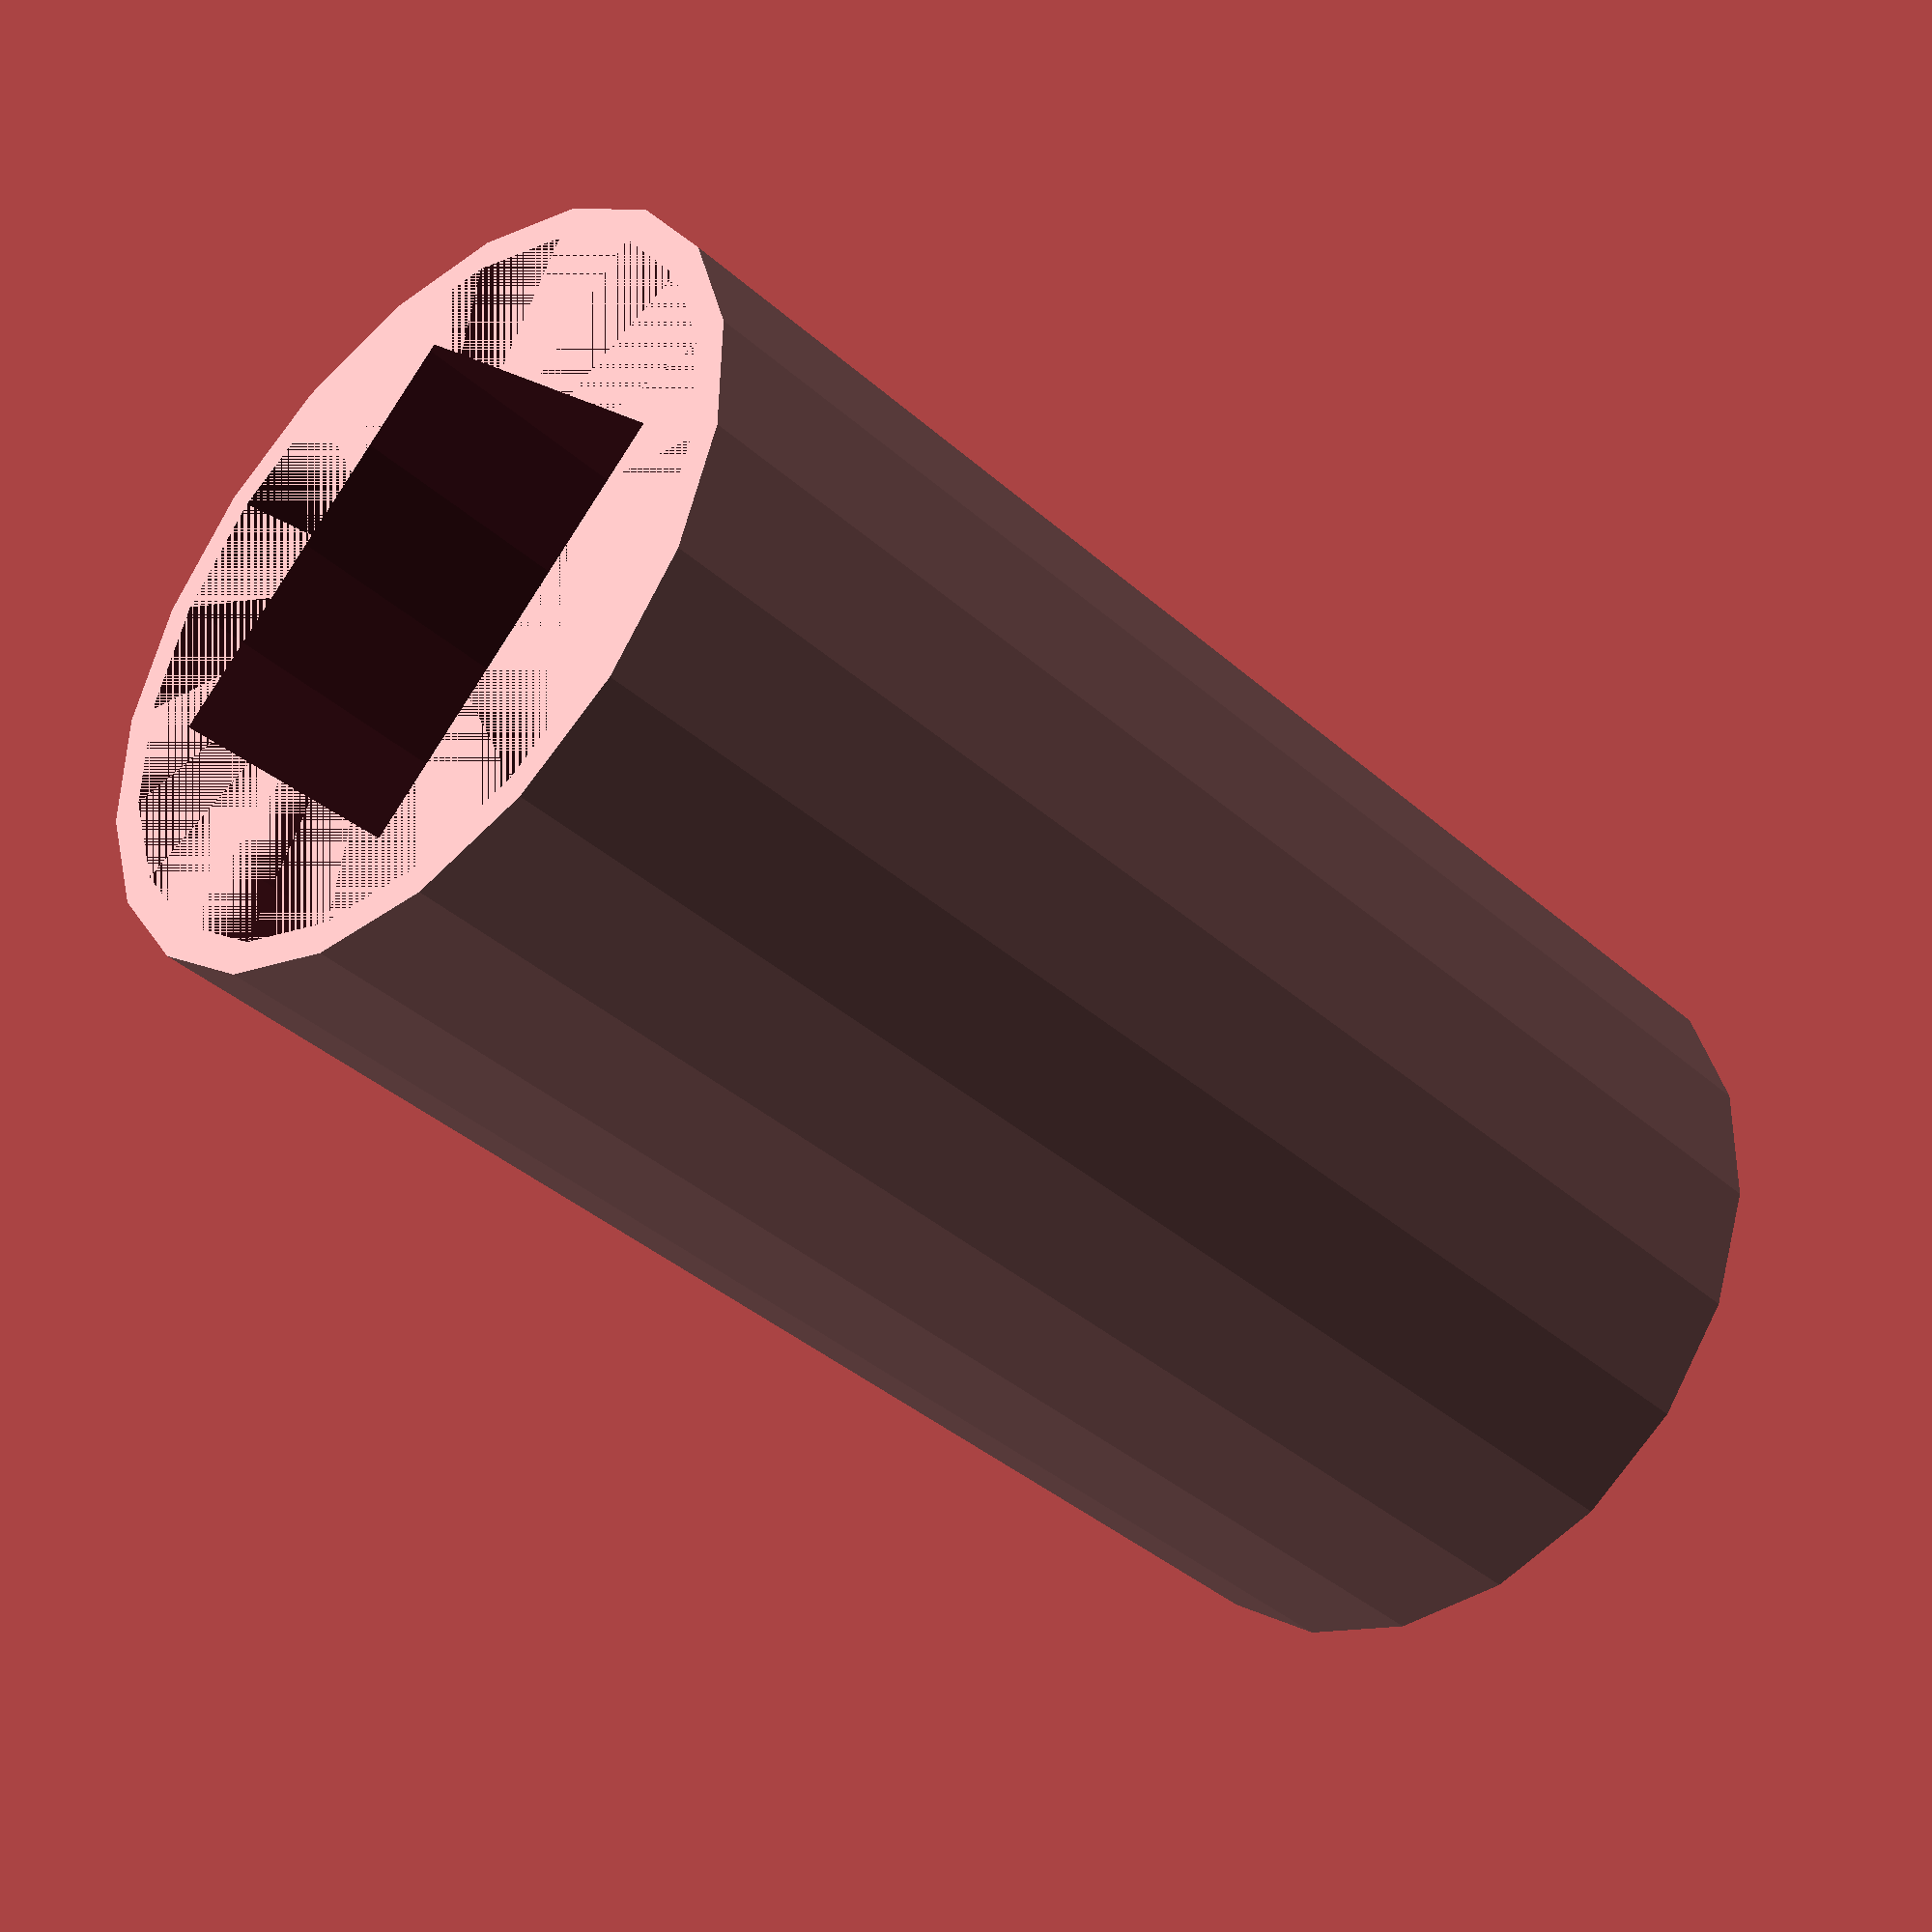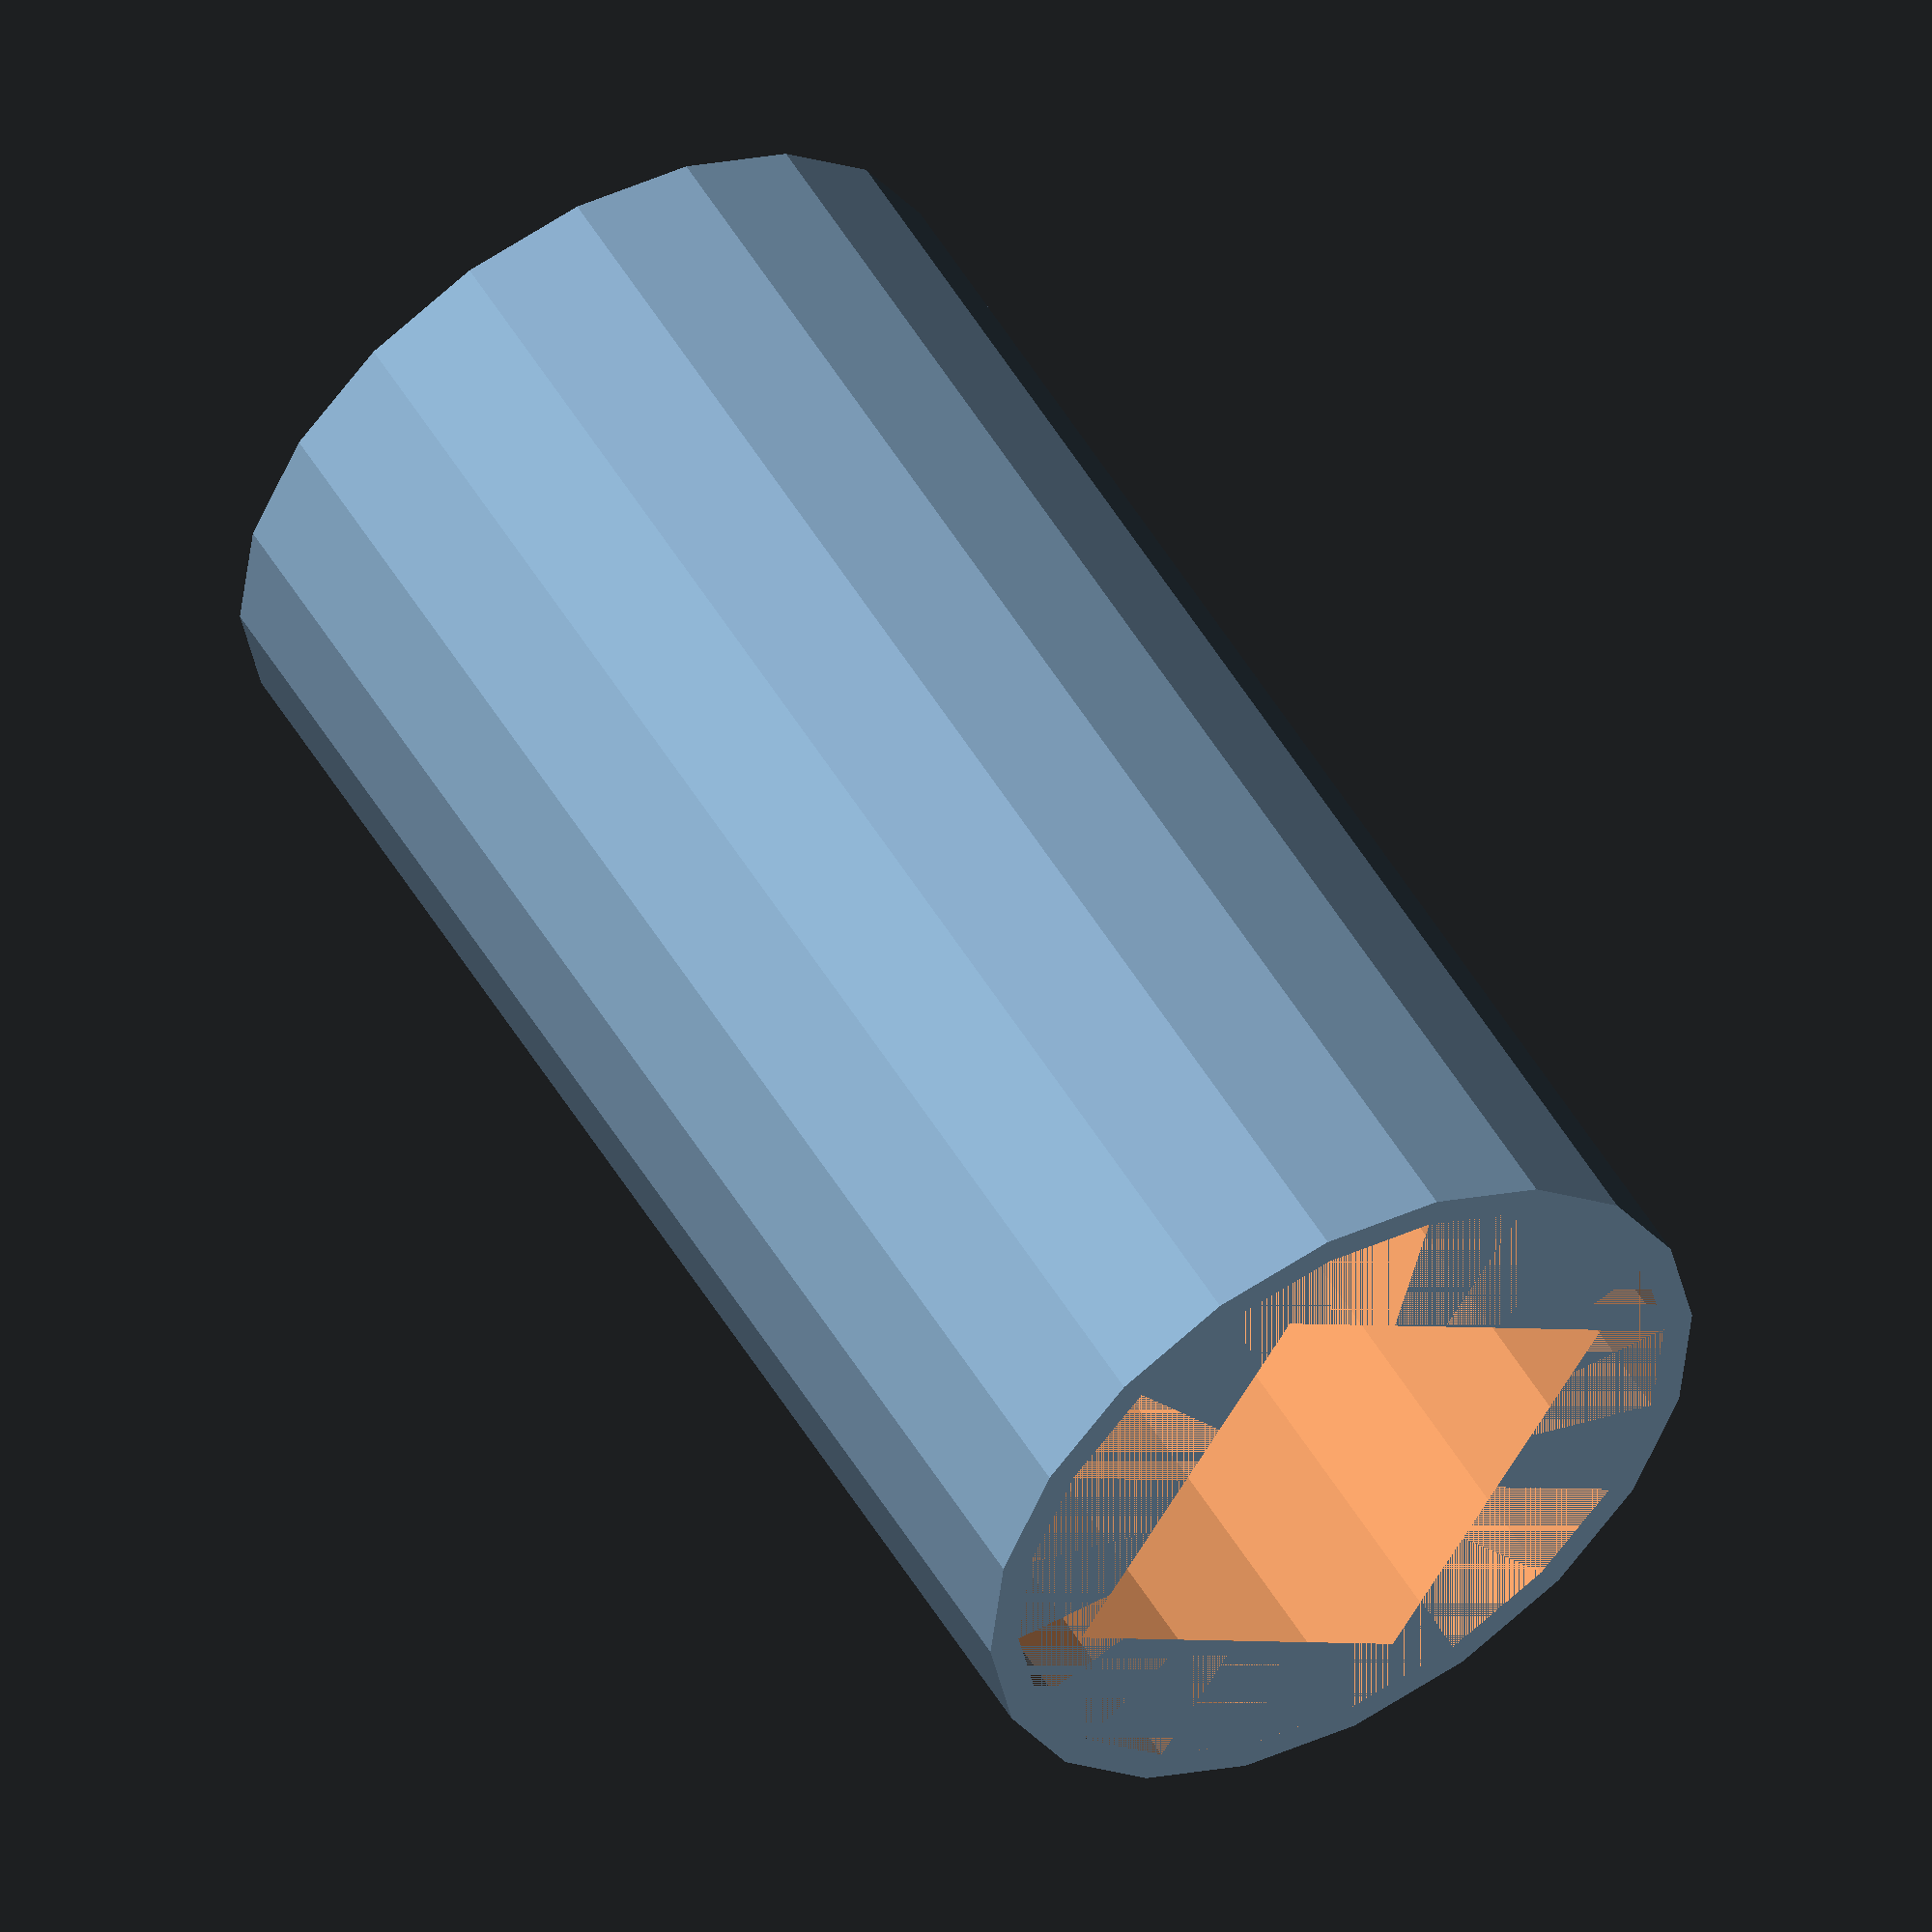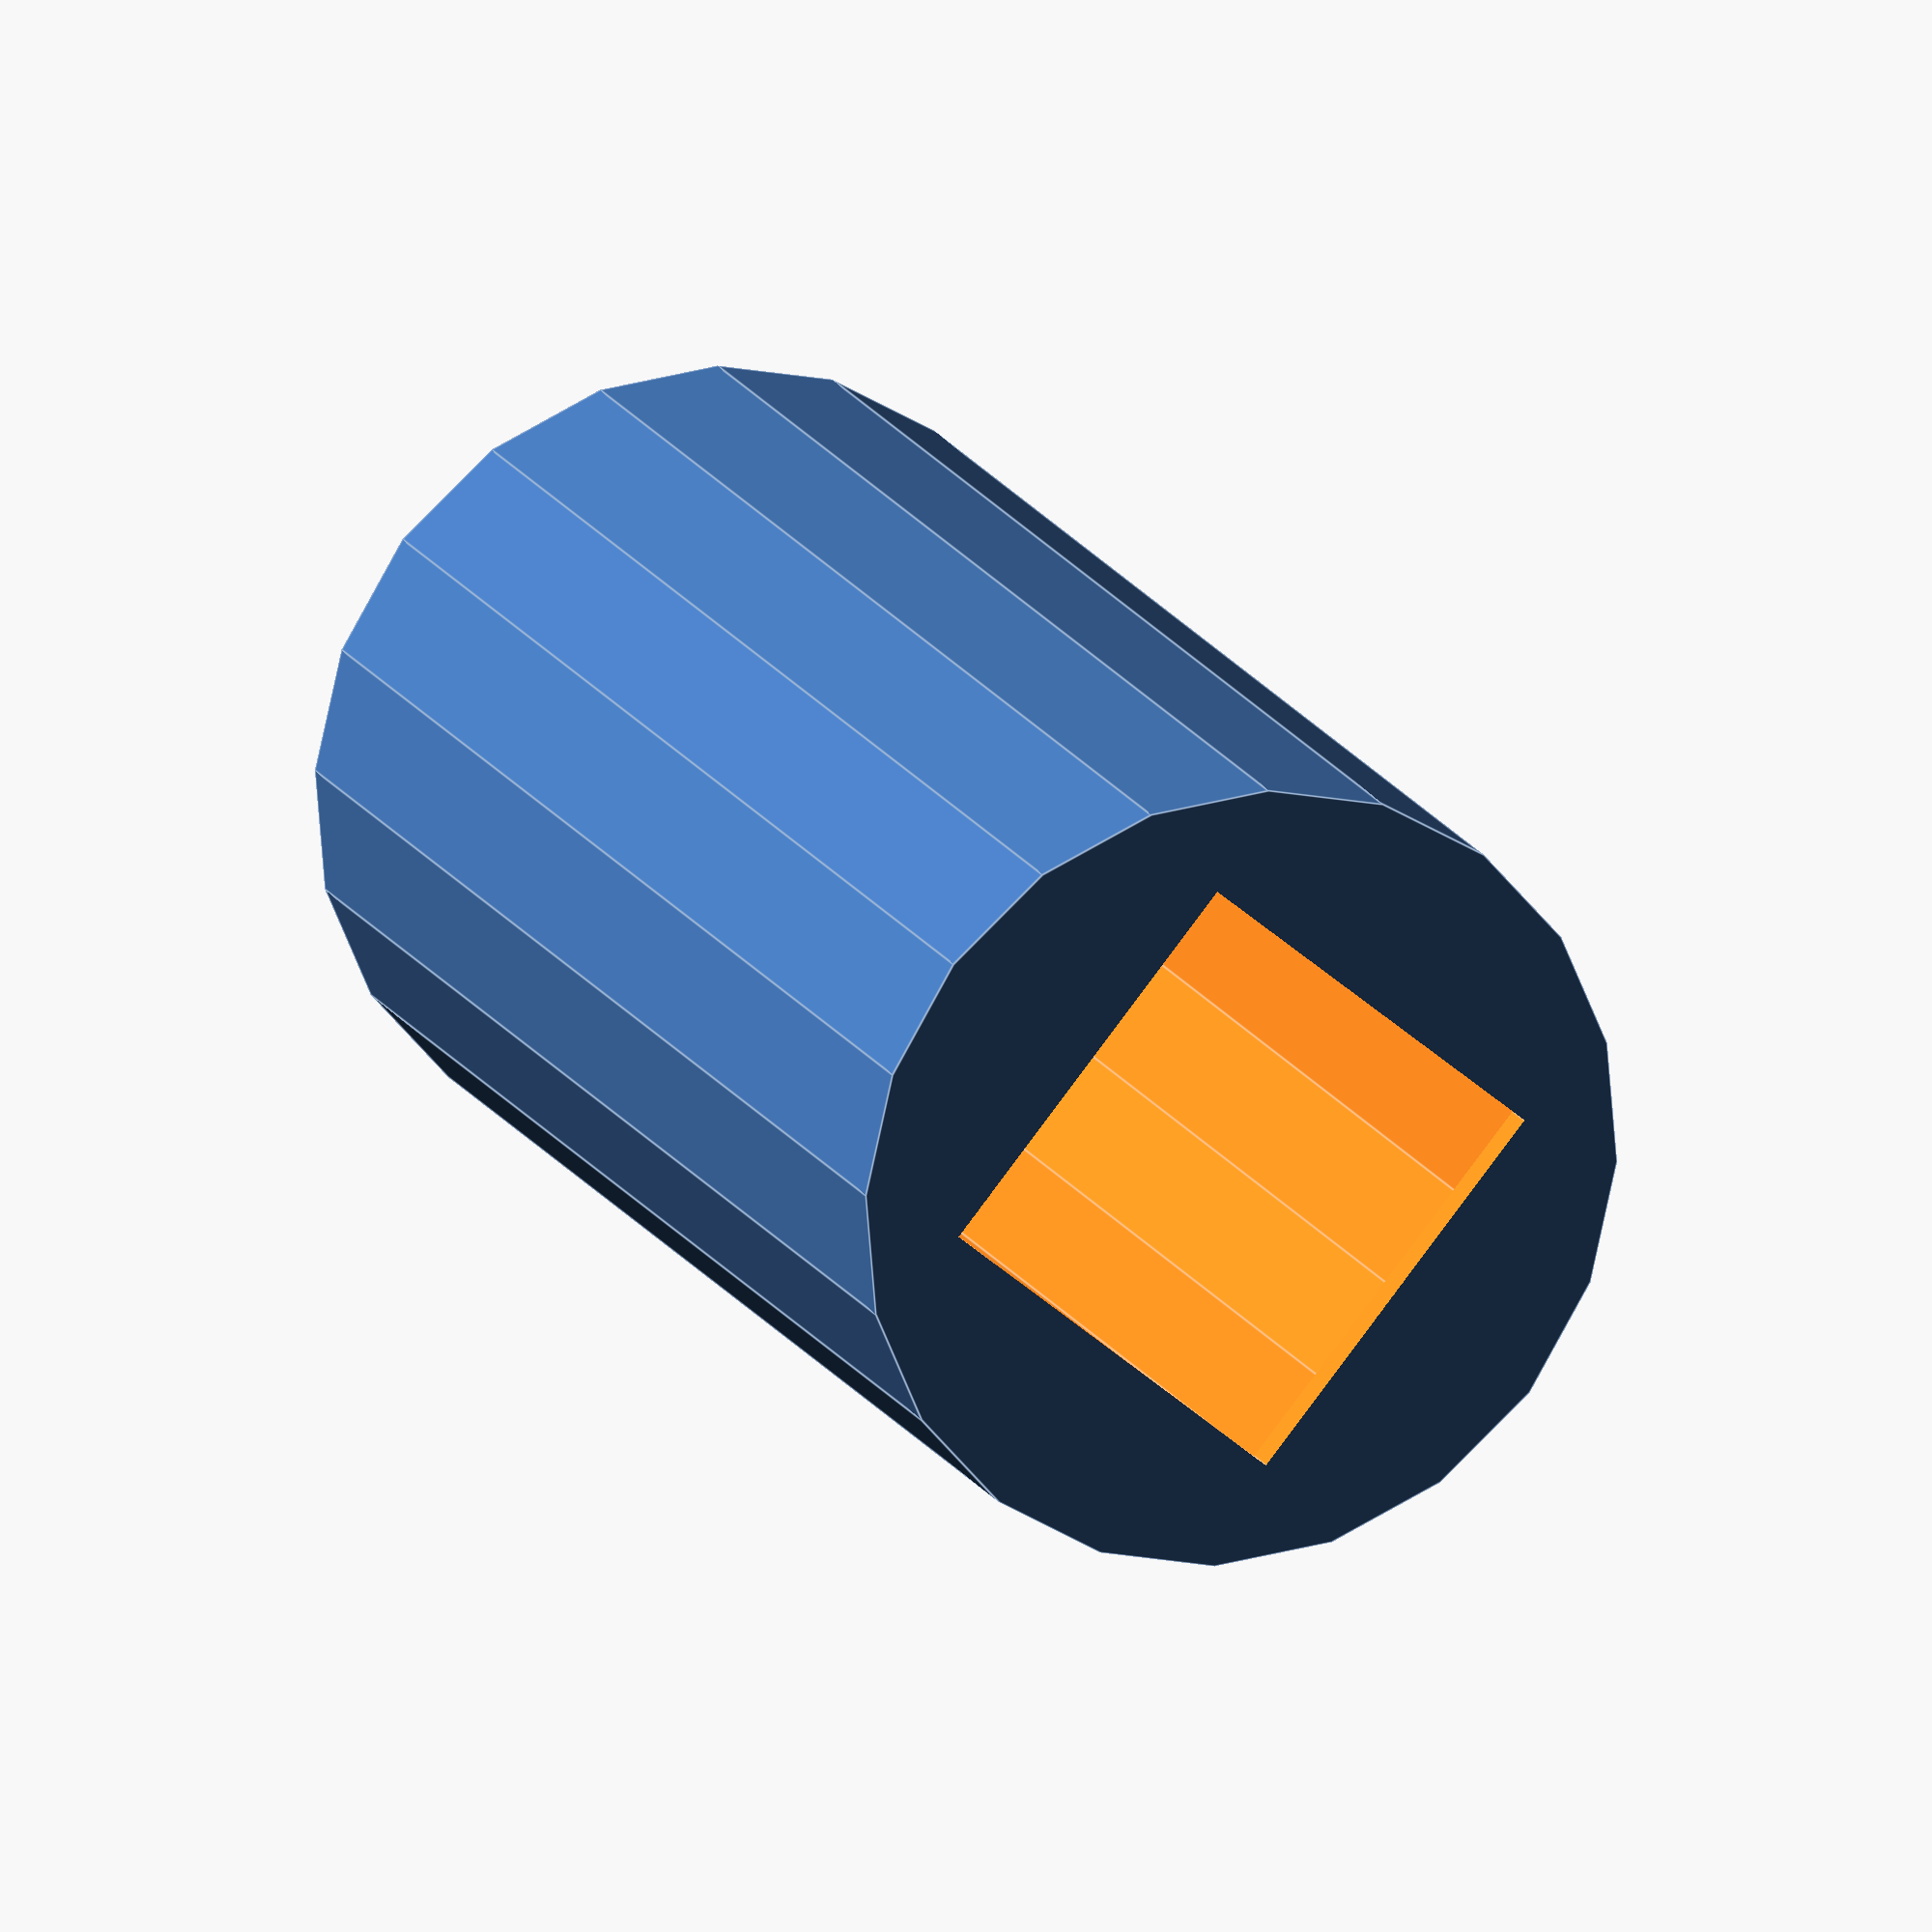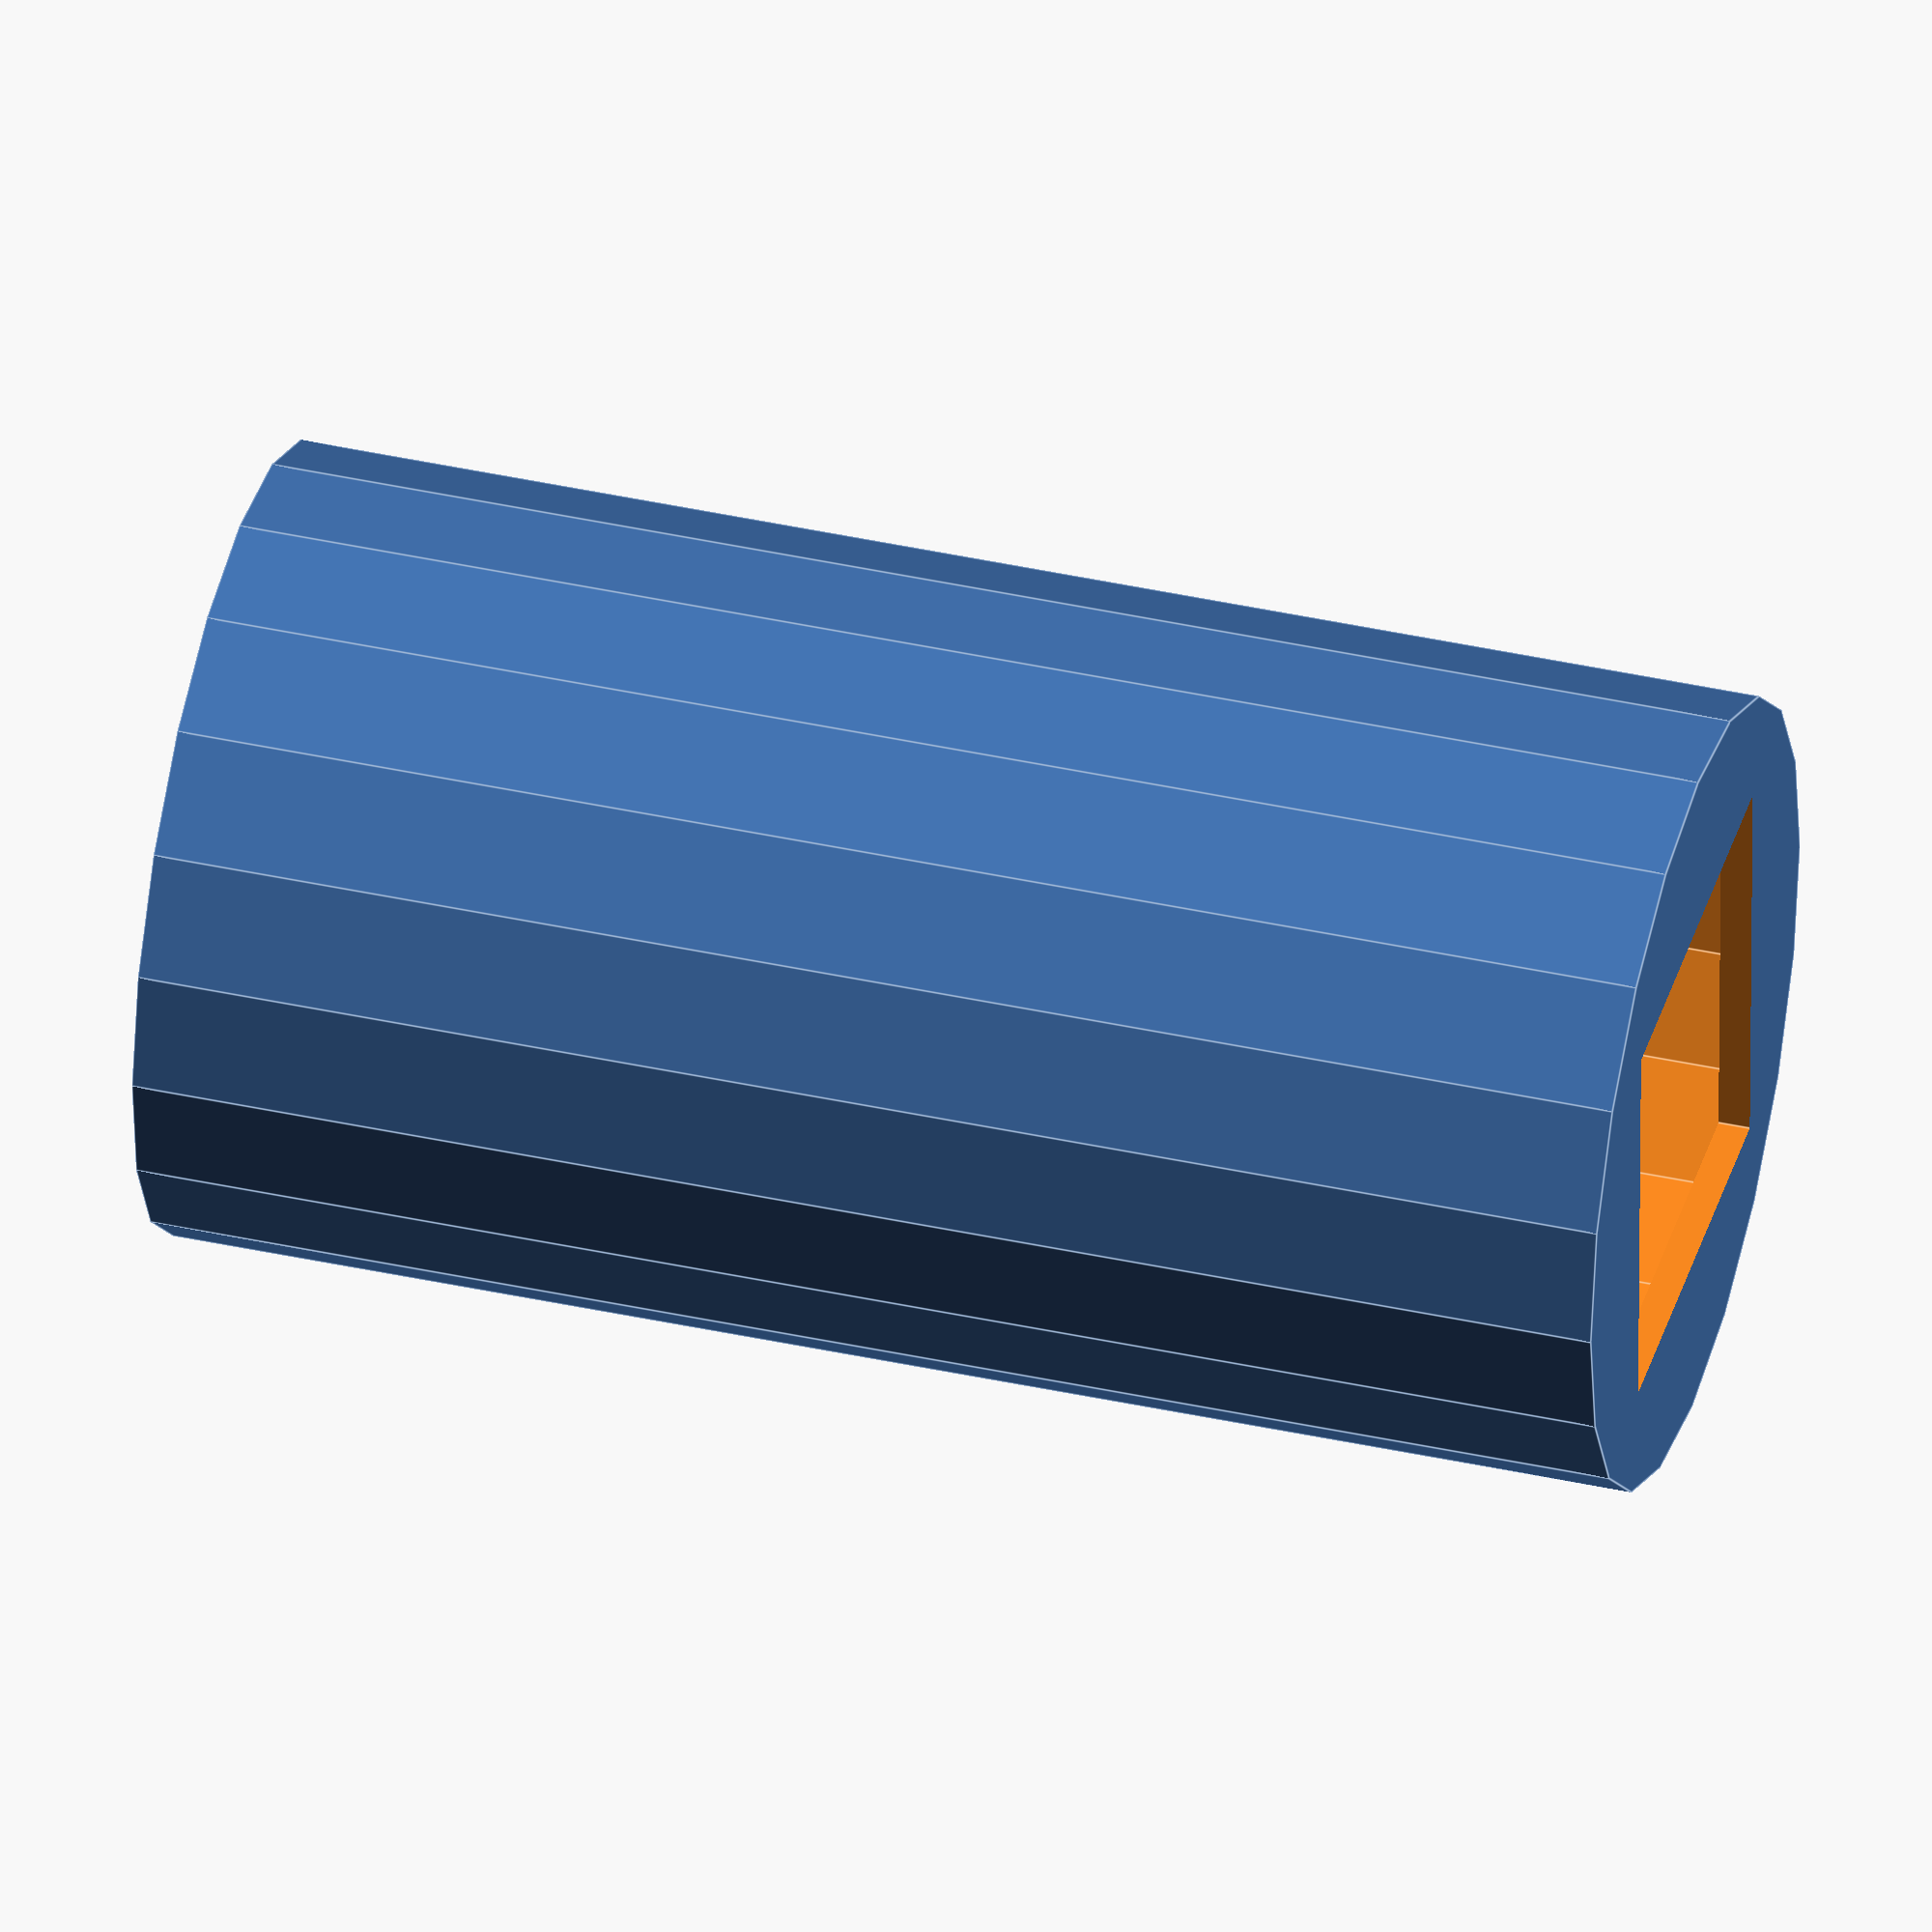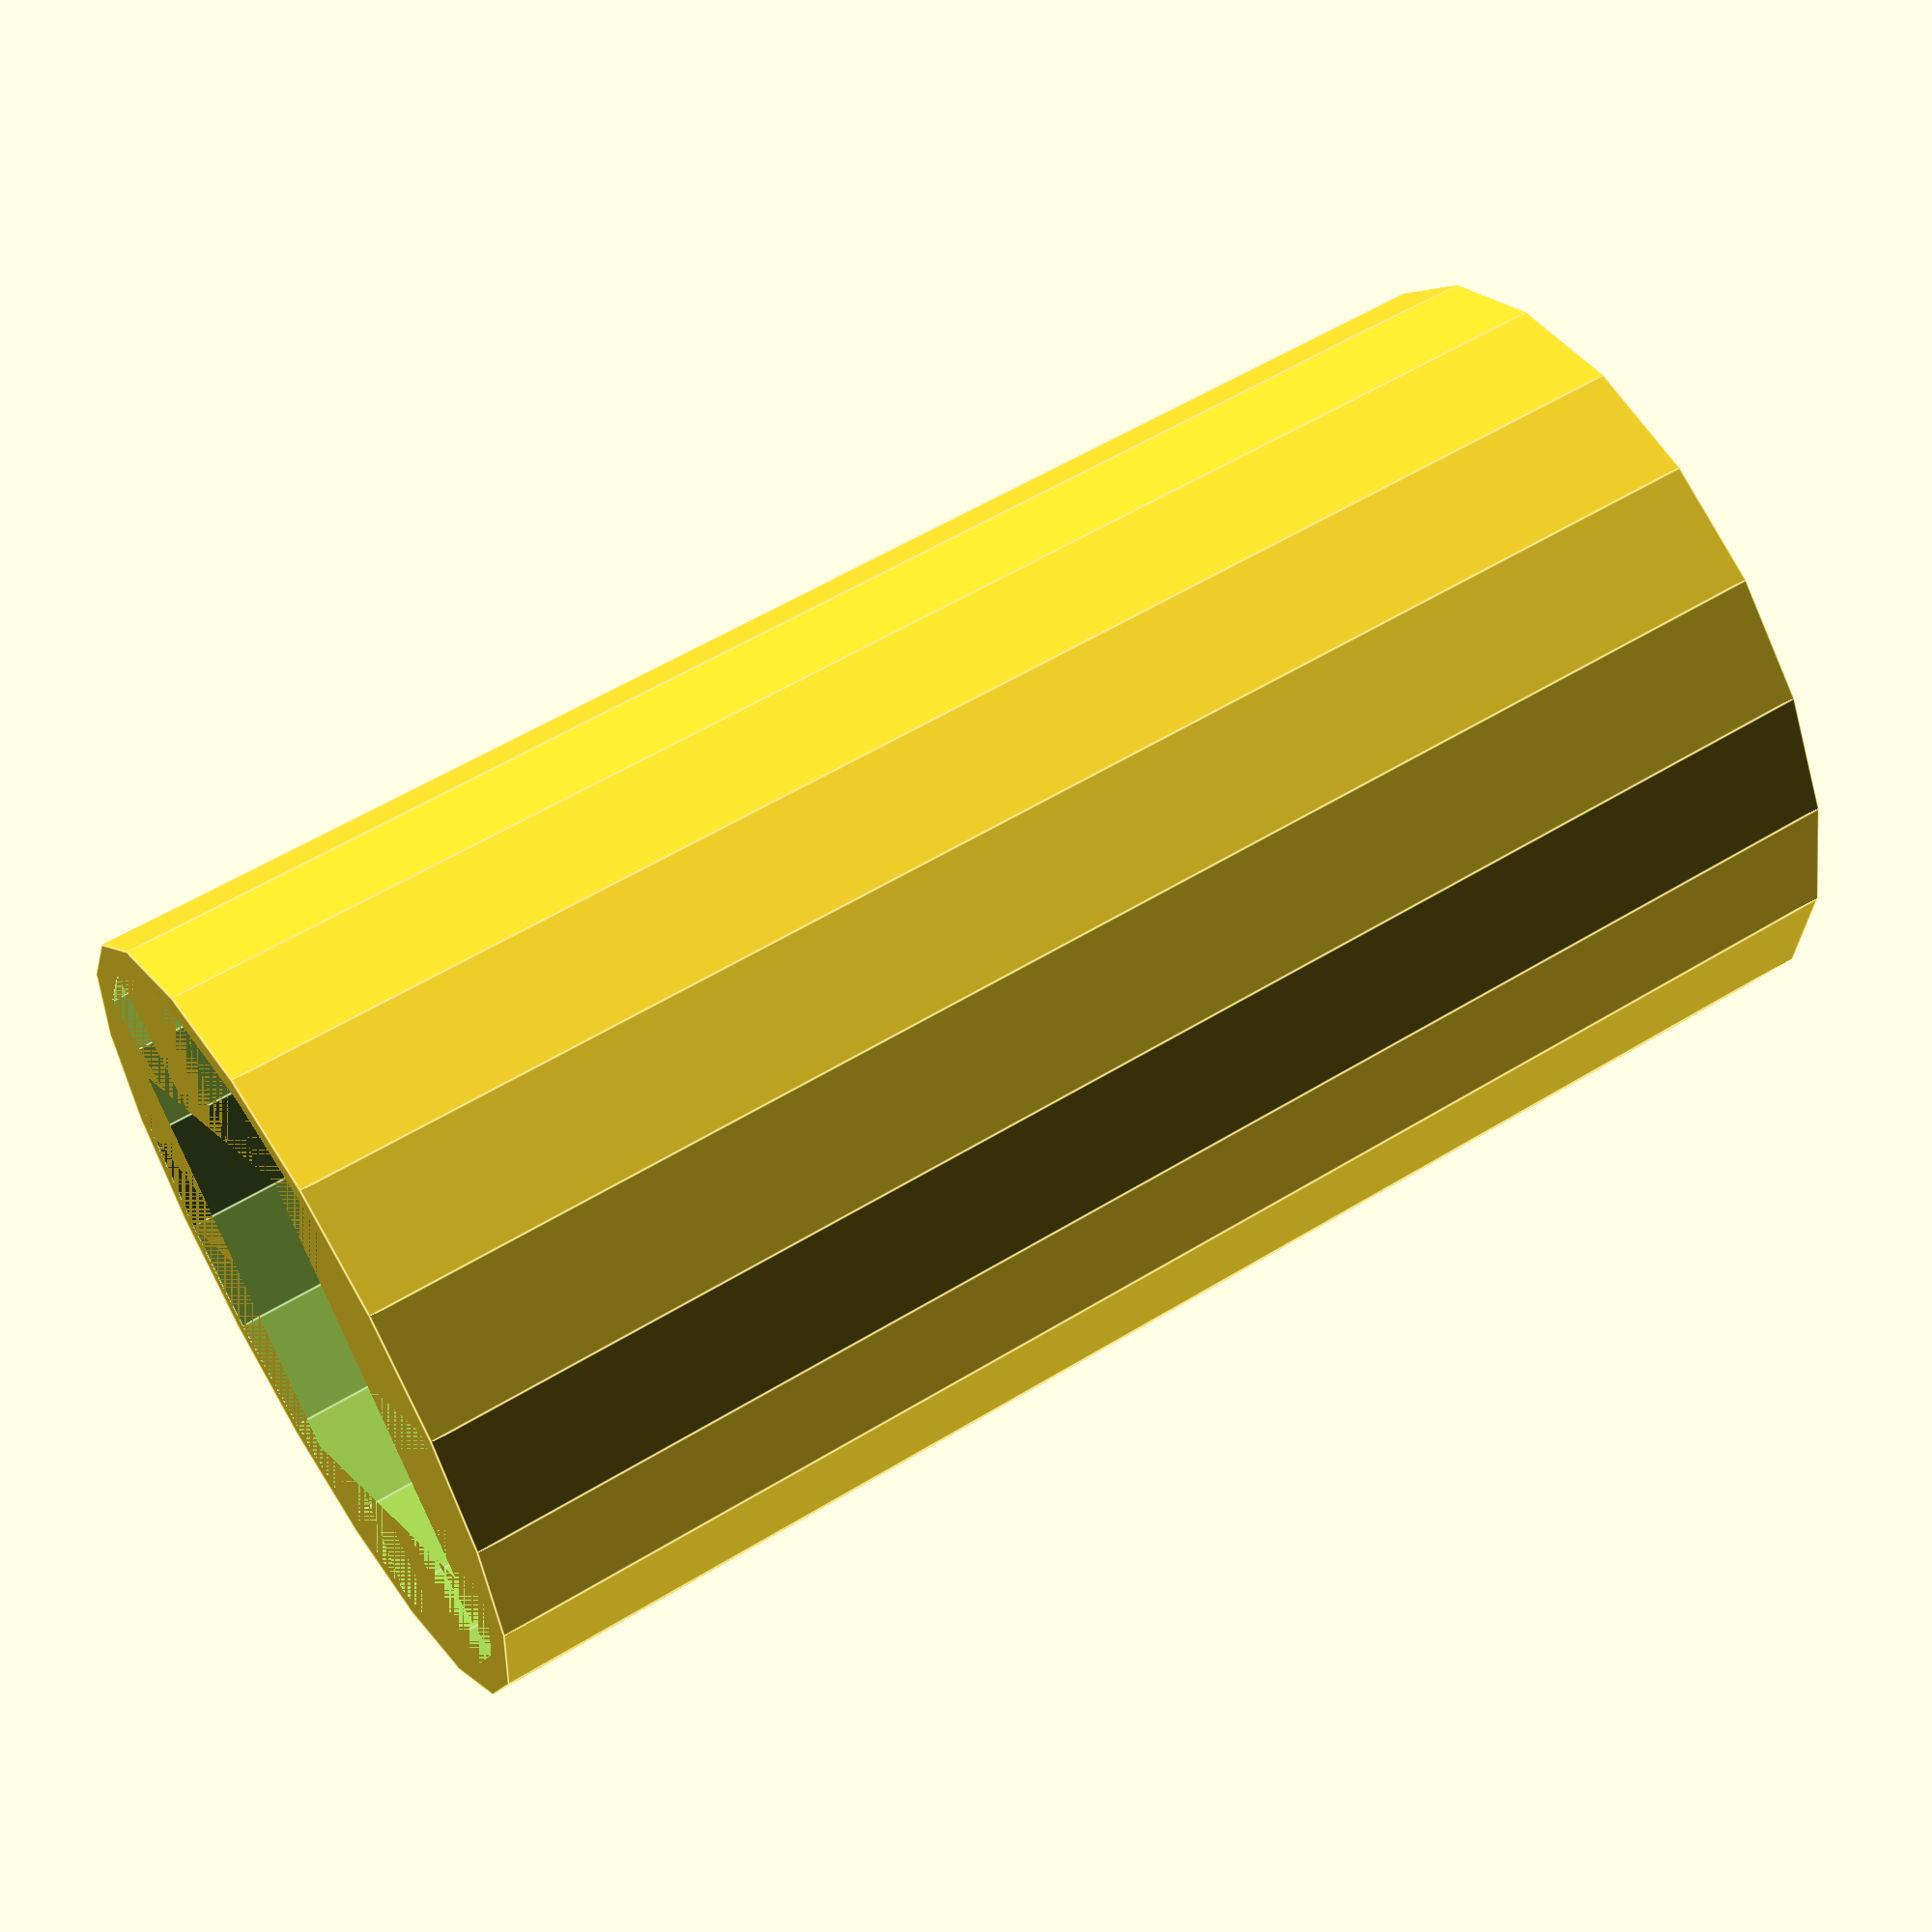
<openscad>
/// A cup that can fit a can of Monster or be used otherwise.

$fn = 20;
difference() {
  cylinder(140, d=75);
  cylinder(137, d=69);
  cube([40, 40, 1000], true);
}

</openscad>
<views>
elev=218.9 azim=44.1 roll=317.7 proj=p view=wireframe
elev=307.8 azim=146.2 roll=150.2 proj=o view=wireframe
elev=162.4 azim=310.1 roll=201.4 proj=o view=edges
elev=139.0 azim=271.5 roll=255.0 proj=o view=edges
elev=302.9 azim=129.8 roll=237.6 proj=p view=edges
</views>
